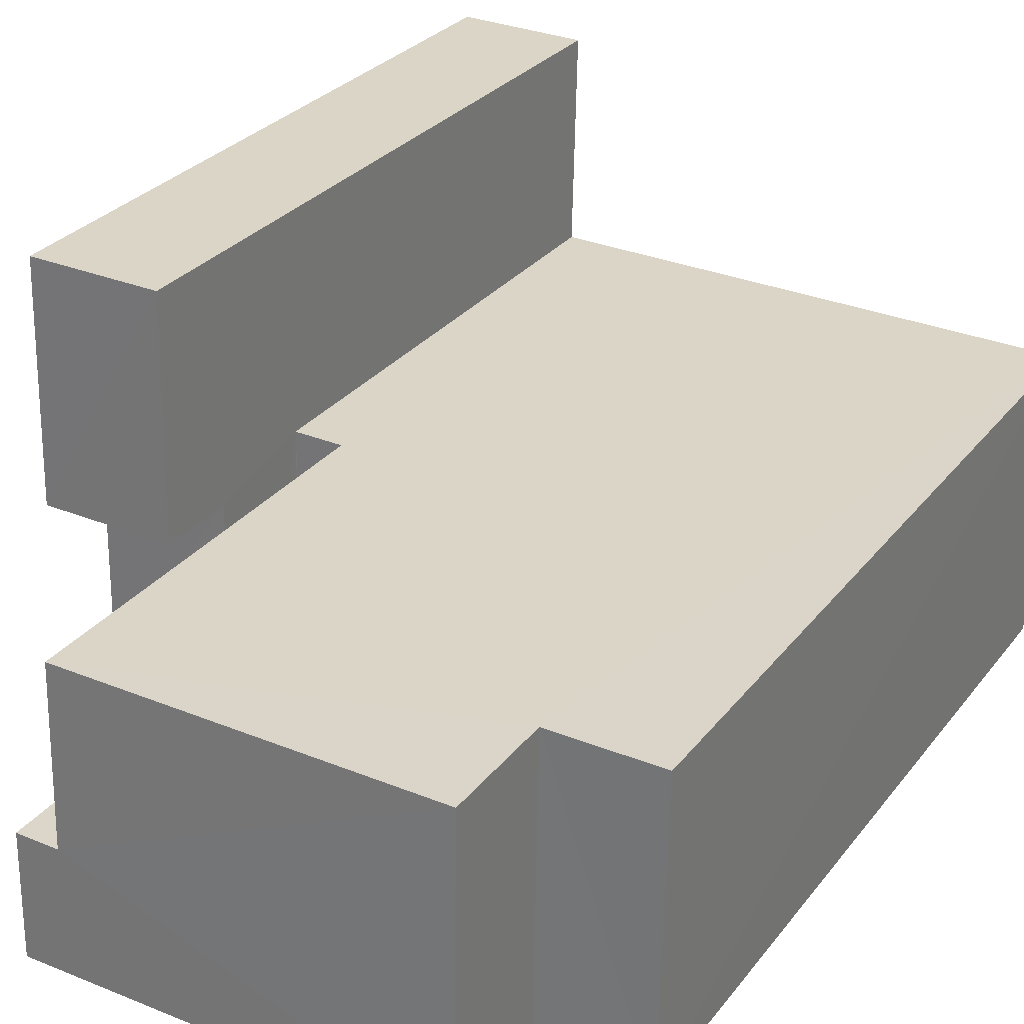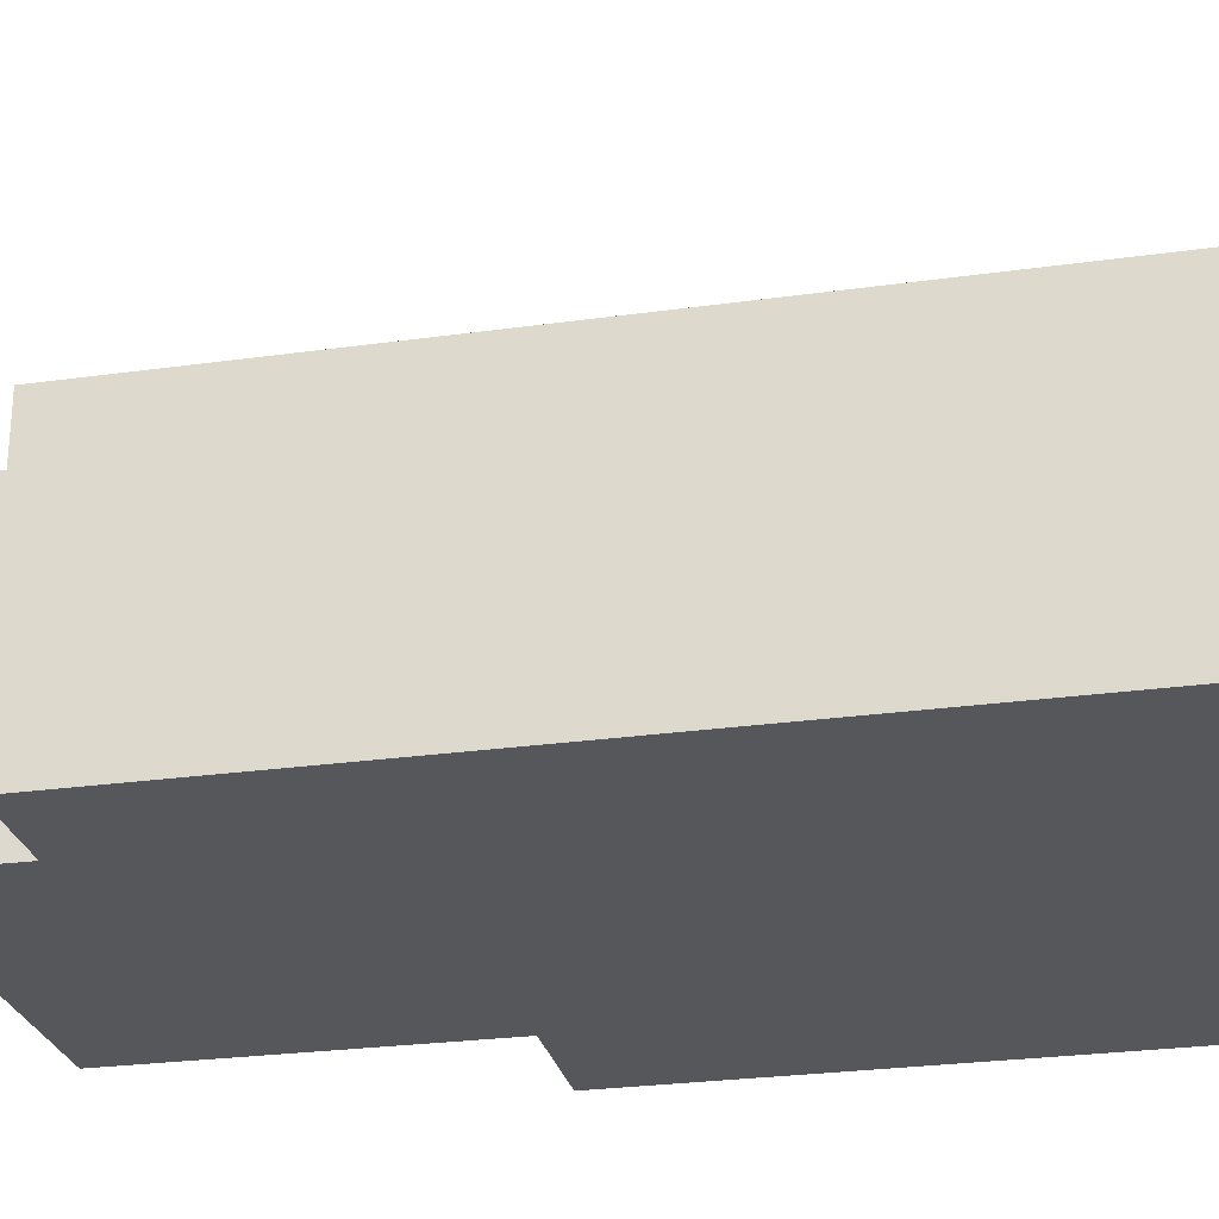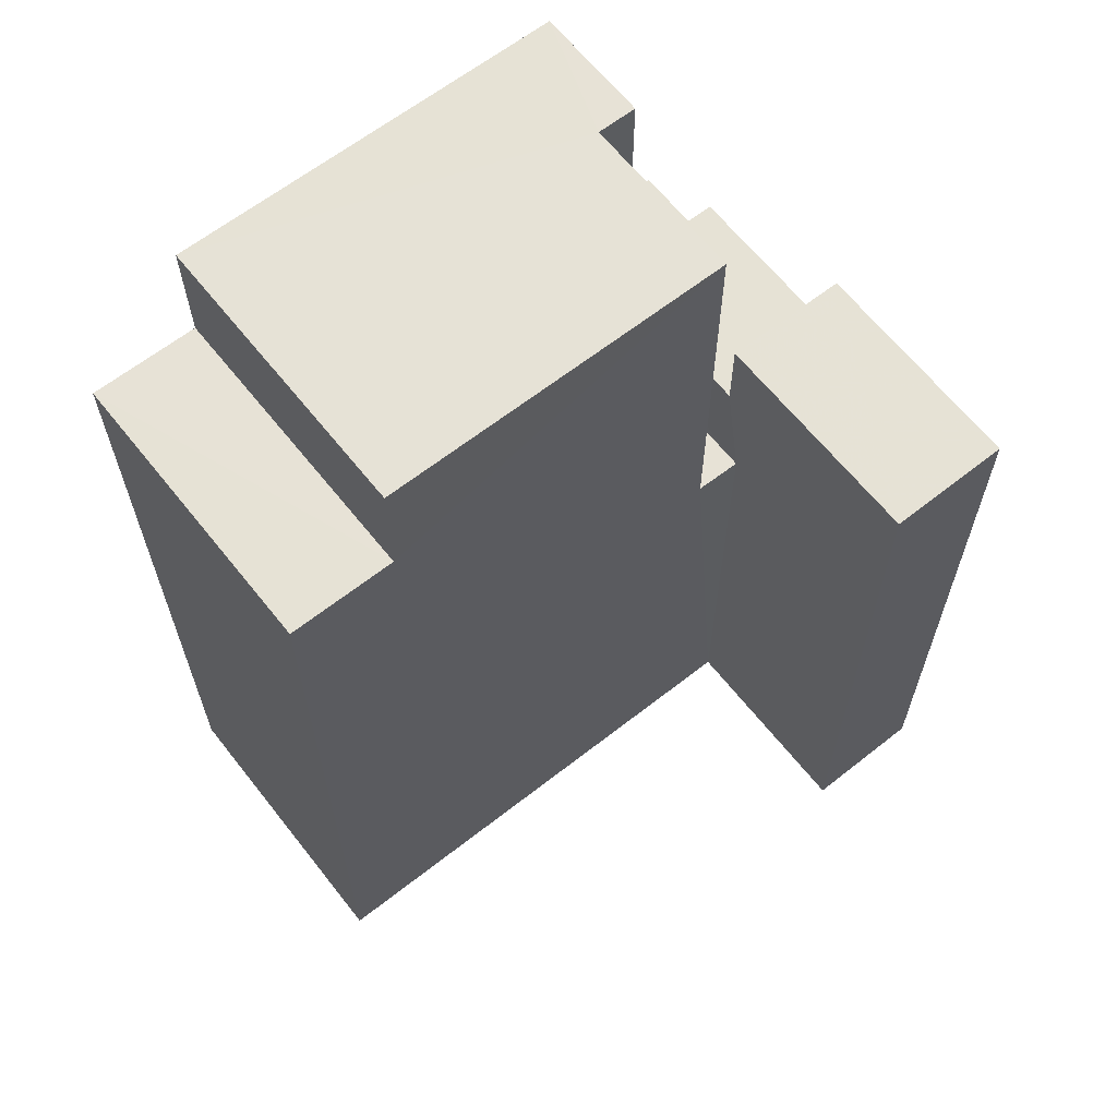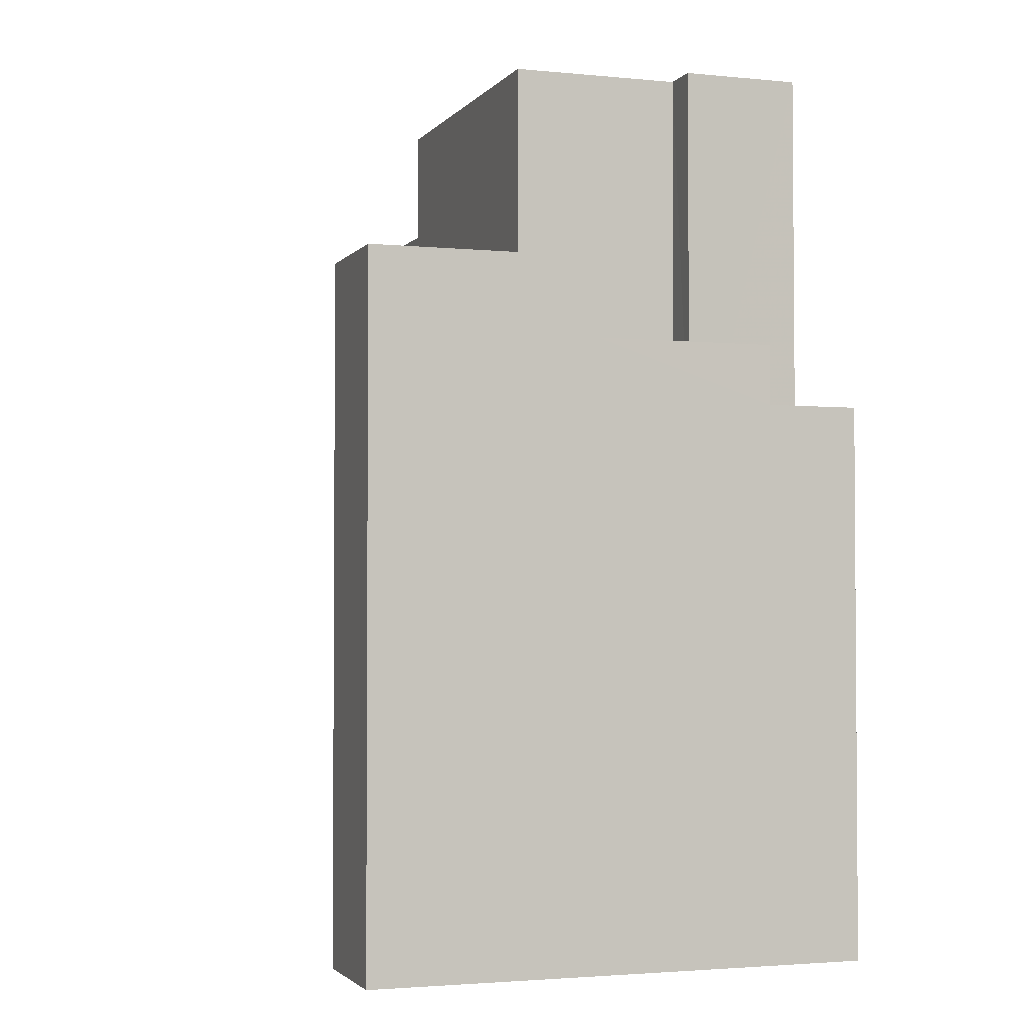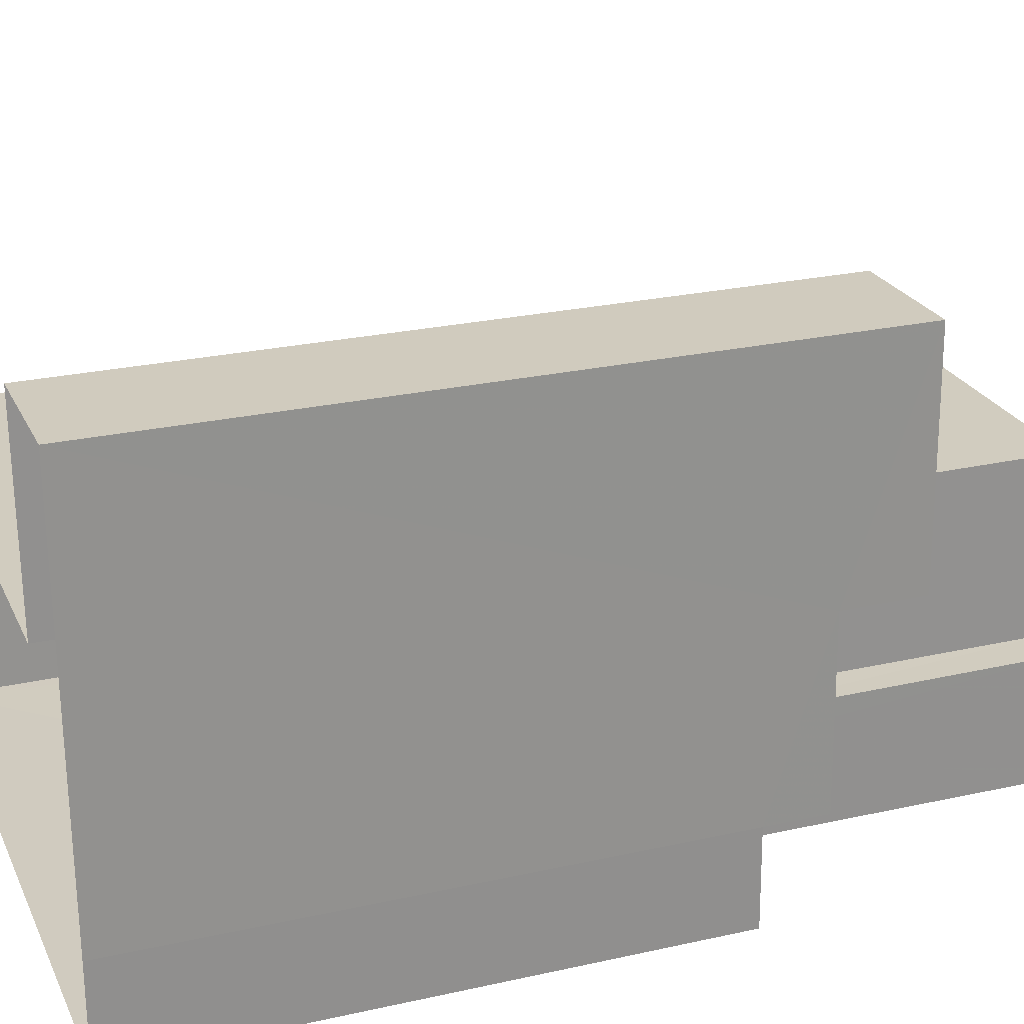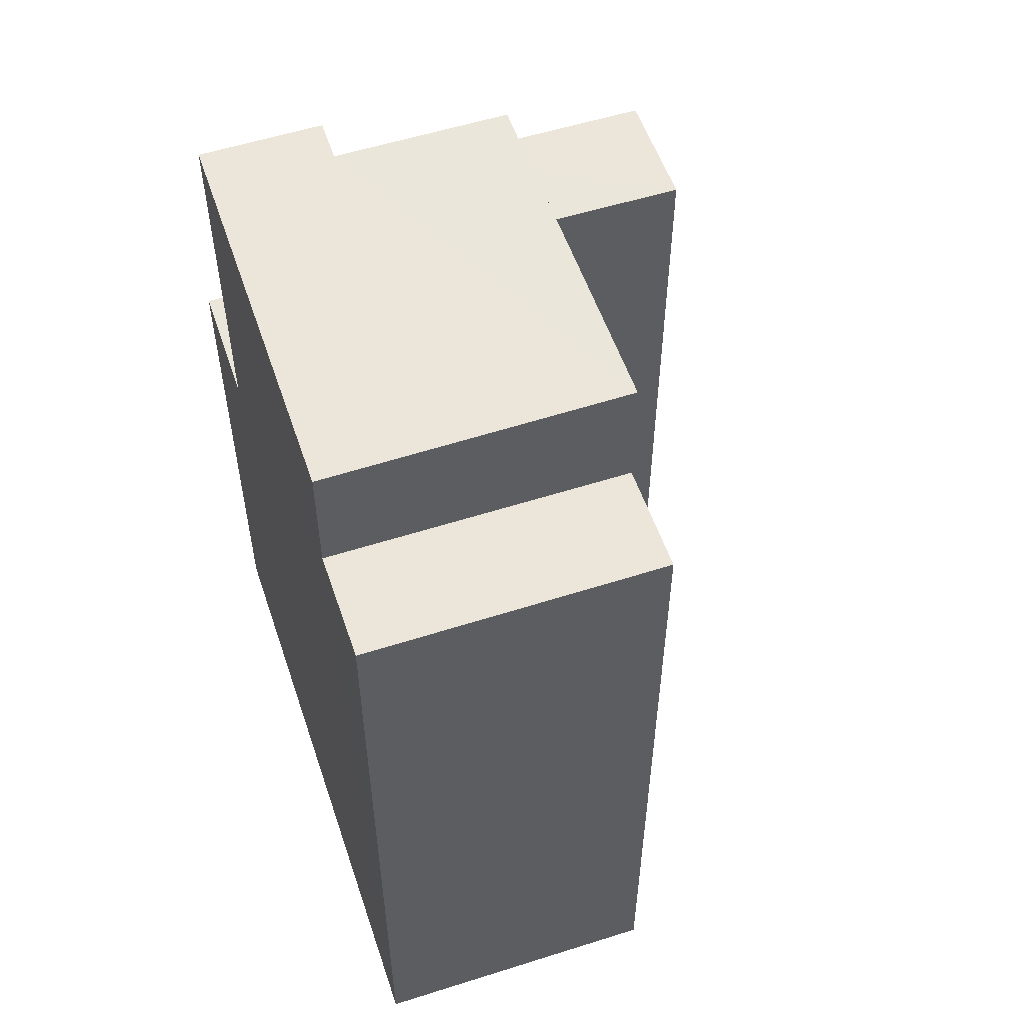
<metadata>
{"format":"obj","ext":"obj","renderer":"f3d","projection":"perspective","resolution":1024,"background":"white","views":[{"elev":28.7,"azim":29.9,"up":"+Y"},{"elev":-28.0,"azim":101.7,"up":"+Y"},{"elev":63.9,"azim":140.5,"up":"+Z"},{"elev":-2.5,"azim":-110.5,"up":"+Z"},{"elev":25.0,"azim":-110.1,"up":"+Y"},{"elev":55.2,"azim":70.2,"up":"+Z"}]}
</metadata>
<code>
v -3.719e+05 -1.034e+05 34.45
v -3.719e+05 -1.034e+05 34.45
v -3.719e+05 -1.034e+05 34.44
v -3.719e+05 -1.034e+05 34.45
v -3.719e+05 -1.034e+05 34.44
v -3.719e+05 -1.034e+05 34.44
v -3.719e+05 -1.034e+05 34.44
v -3.719e+05 -1.034e+05 46.52
v -3.719e+05 -1.034e+05 46.52
v -3.719e+05 -1.034e+05 46.52
v -3.719e+05 -1.034e+05 46.52
v -3.719e+05 -1.034e+05 46.52
v -3.719e+05 -1.034e+05 47.83
v -3.719e+05 -1.034e+05 47.83
v -3.719e+05 -1.034e+05 47.83
v -3.719e+05 -1.034e+05 47.83
v -3.719e+05 -1.034e+05 49.55
v -3.719e+05 -1.034e+05 49.55
v -3.719e+05 -1.034e+05 49.55
v -3.719e+05 -1.034e+05 49.55
v -3.719e+05 -1.034e+05 54.42
v -3.719e+05 -1.034e+05 54.42
v -3.719e+05 -1.034e+05 54.42
v -3.719e+05 -1.034e+05 54.42
v -3.719e+05 -1.034e+05 54.42
v -3.719e+05 -1.034e+05 54.42
v -3.719e+05 -1.034e+05 45.41
v -3.719e+05 -1.034e+05 45.41
v -3.719e+05 -1.034e+05 45.41
v -3.719e+05 -1.034e+05 45.41
v -3.719e+05 -1.034e+05 45.41
v -3.719e+05 -1.034e+05 45.41
v -3.719e+05 -1.034e+05 51.82
v -3.719e+05 -1.034e+05 51.82
v -3.719e+05 -1.034e+05 51.82
v -3.719e+05 -1.034e+05 51.82
f 1 2 3
f 2 4 3
f 5 3 6
f 3 4 7
f 6 3 7
f 31 10 12
f 30 31 12
f 8 9 10
f 10 11 12
f 10 9 11
f 13 14 15
f 13 16 14
f 17 18 19
f 17 20 18
f 21 22 23
f 23 24 21
f 25 22 21
f 26 25 21
f 27 28 29
f 30 29 31
f 31 29 32
f 29 28 32
f 33 34 35
f 33 36 34
f 19 13 17
f 17 32 5
f 5 32 3
f 13 15 10
f 32 10 31
f 17 13 32
f 13 10 32
f 30 12 29
f 29 12 26
f 26 12 25
f 12 11 25
f 34 2 1
f 35 34 1
f 16 19 18
f 16 13 19
f 4 9 7
f 6 7 16
f 6 16 20
f 20 16 18
f 16 8 14
f 7 9 8
f 7 8 16
f 28 21 24
f 28 27 21
f 8 15 14
f 8 10 15
f 29 26 21
f 27 29 21
f 22 25 36
f 34 36 2
f 2 11 4
f 4 11 9
f 36 25 11
f 2 36 11
f 33 23 22
f 36 33 22
f 17 5 6
f 20 17 6
f 28 24 33
f 3 32 28
f 24 23 33
f 3 28 1
f 1 33 35
f 28 33 1

</code>
